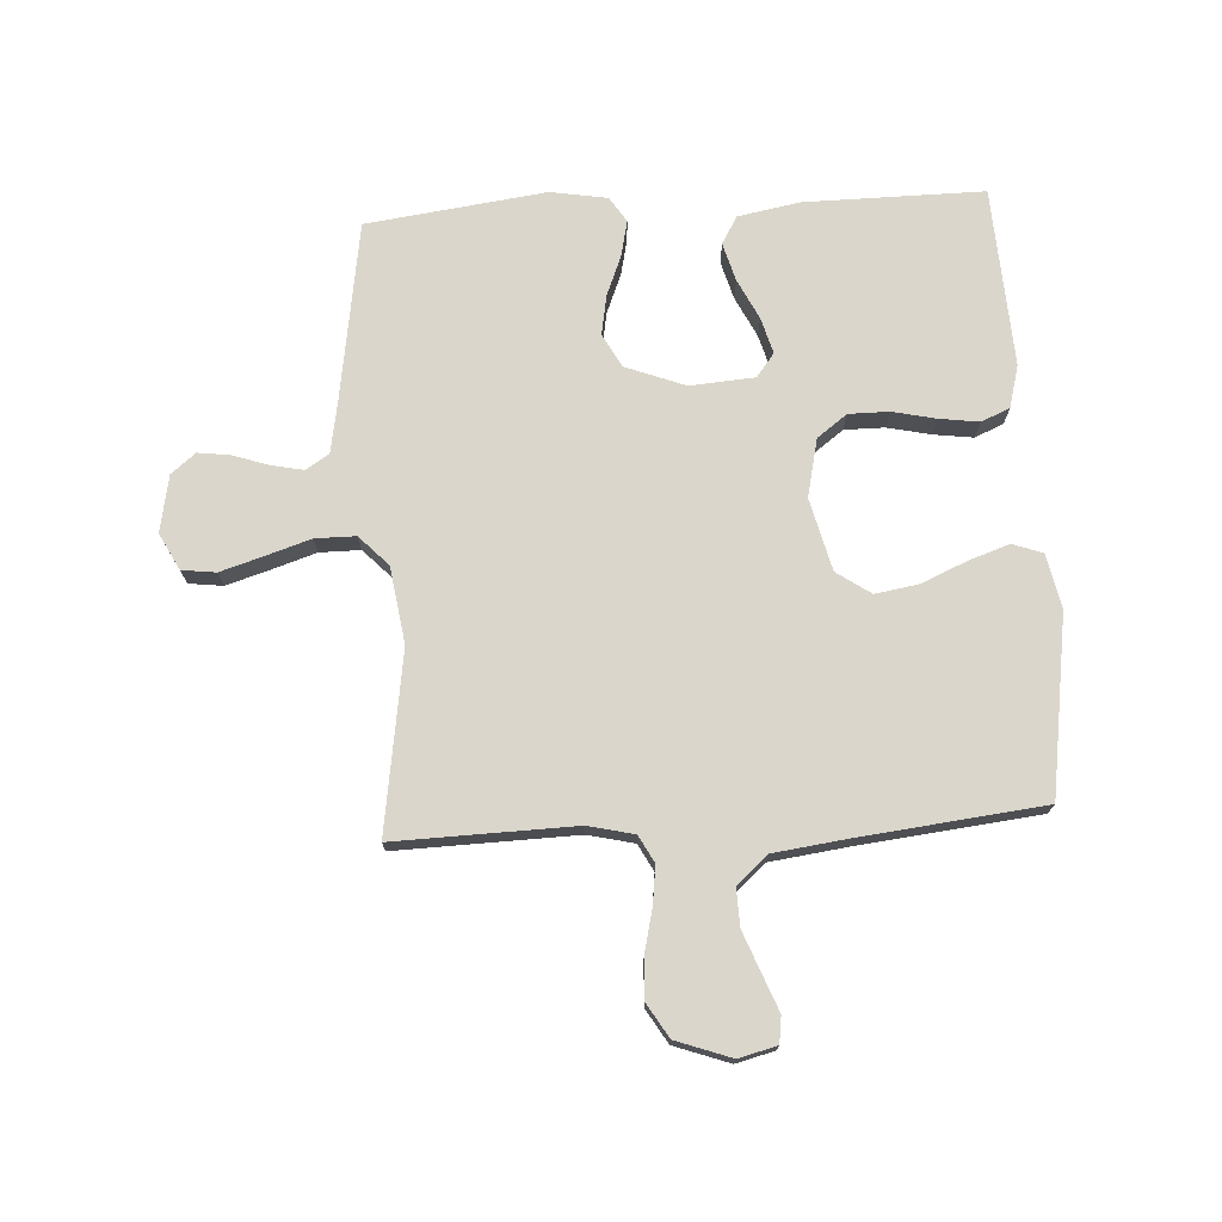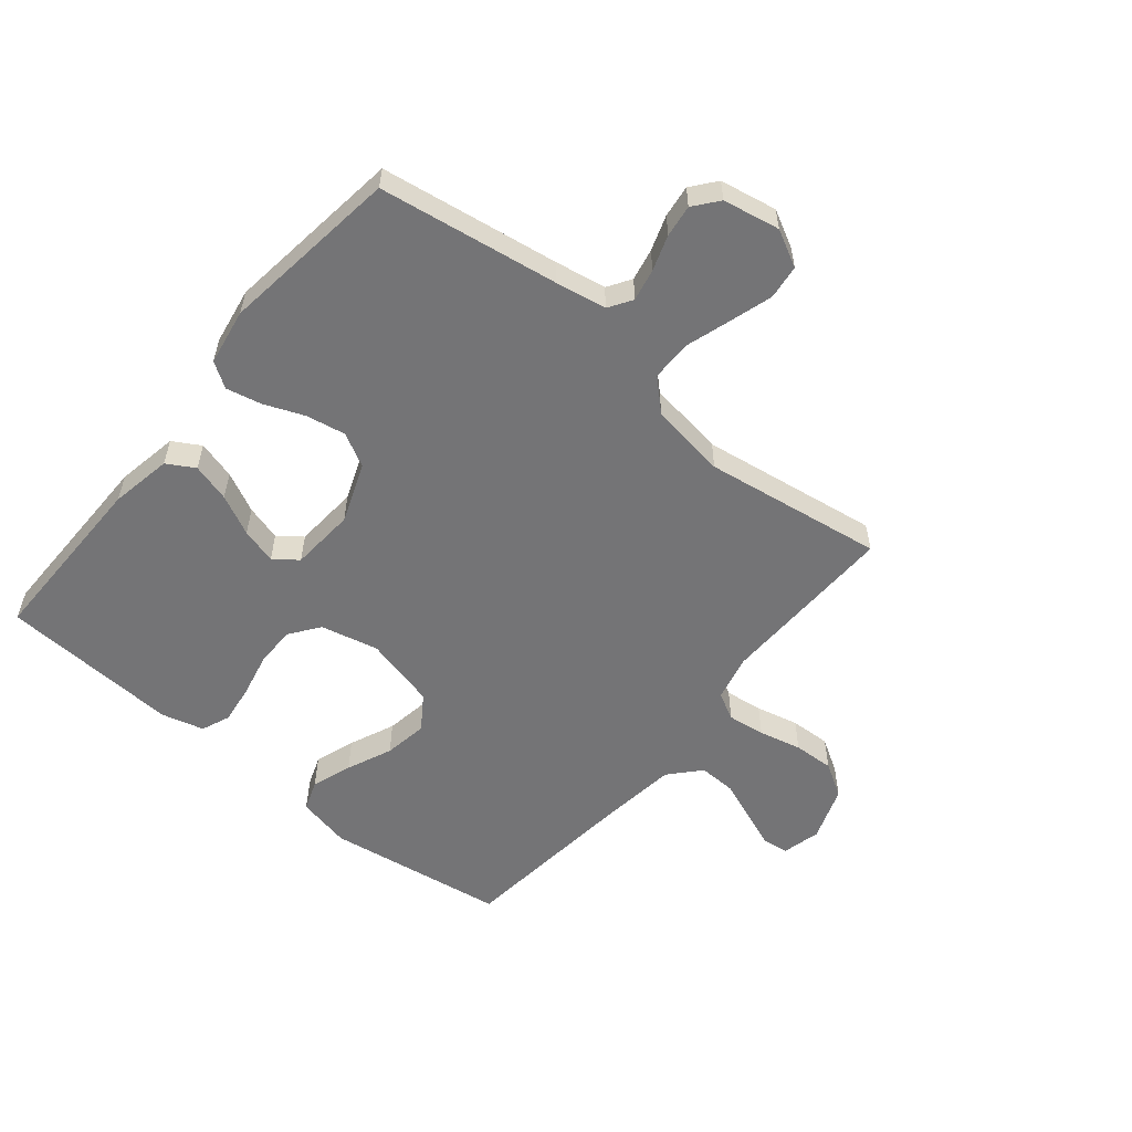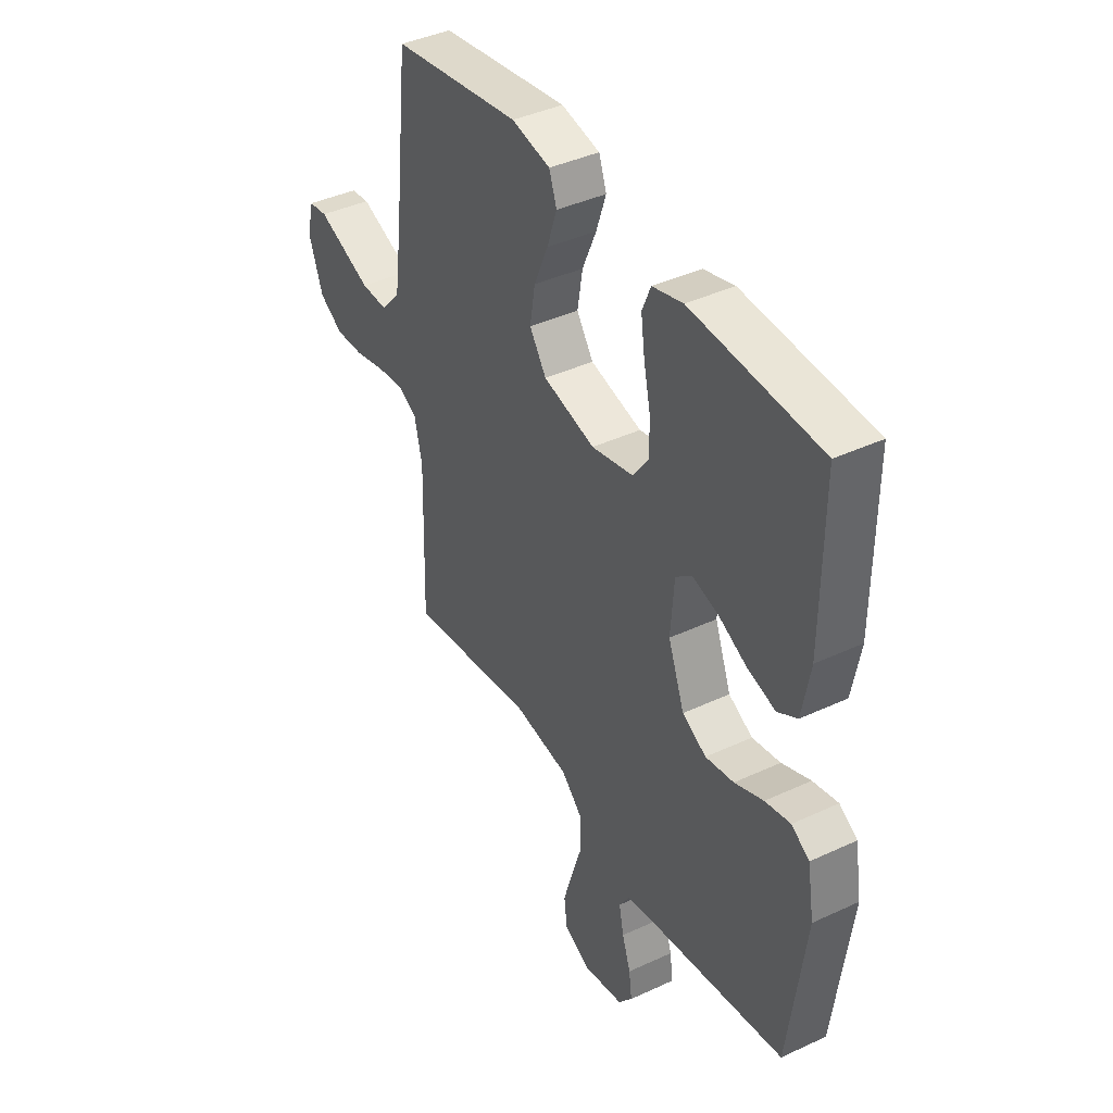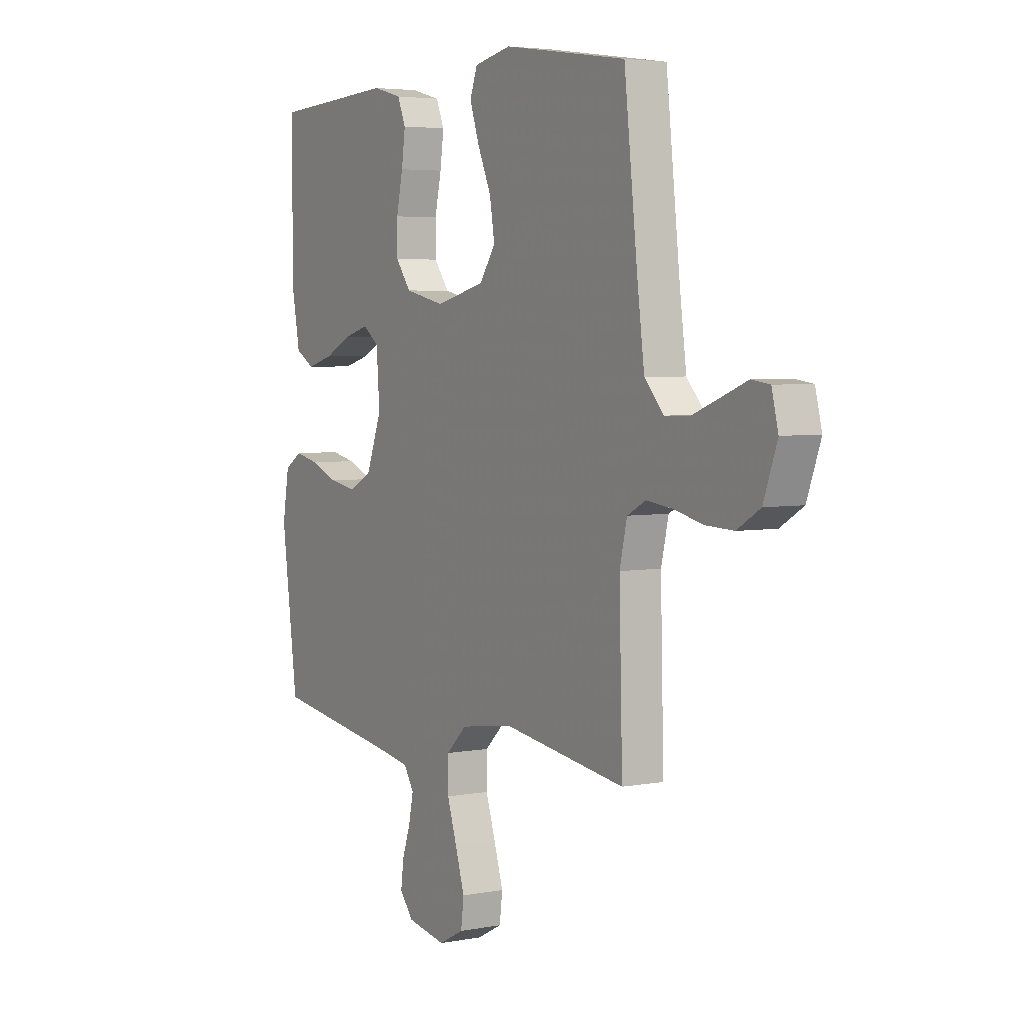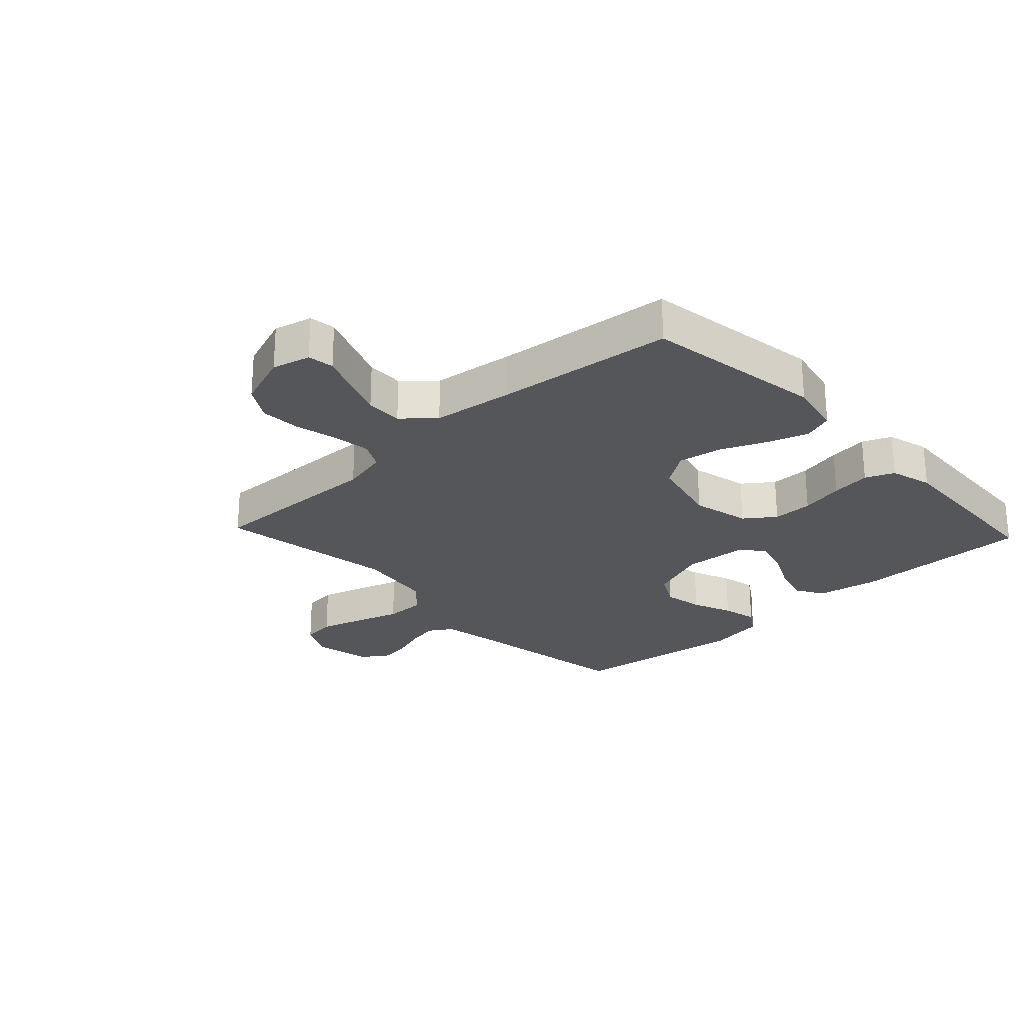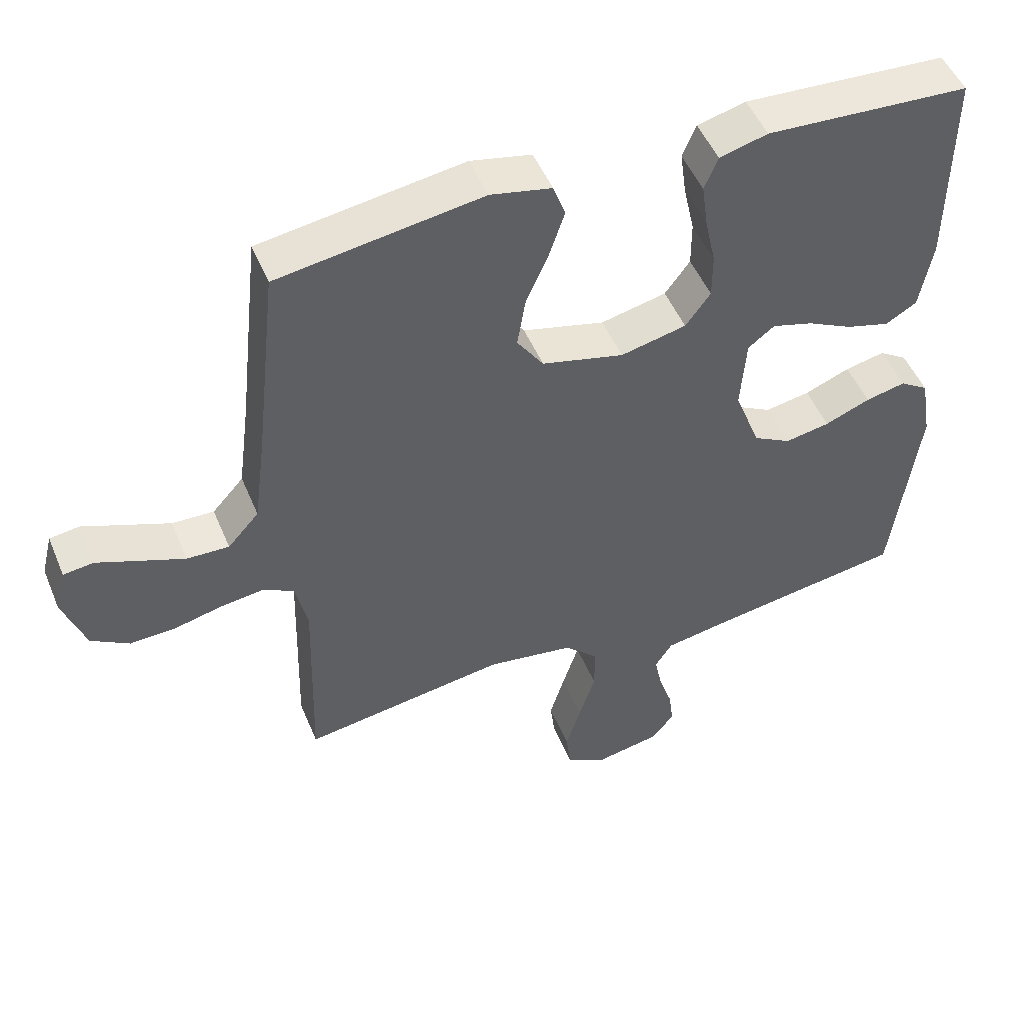
<metadata>
{"format":"obj","ext":"obj","renderer":"f3d","projection":"perspective","resolution":1024,"background":"white","views":[{"elev":73.6,"azim":-93.3,"up":"+Y"},{"elev":-56.3,"azim":140.5,"up":"+Y"},{"elev":40.7,"azim":60.3,"up":"+Z"},{"elev":4.2,"azim":-121.8,"up":"+Z"},{"elev":-25.3,"azim":-46.8,"up":"+Y"},{"elev":49.6,"azim":-22.1,"up":"+Z"}]}
</metadata>
<code>
v -0.5 0.07 0.5
v -0.2 0.07 0.545
v -0.11 0.07 0.526
v -0.092 0.07 0.476
v -0.115 0.07 0.408
v -0.148 0.07 0.332
v -0.16 0.07 0.259
v -0.121 0.07 0.202
v 0 0.07 0.172
v 0.097 0.07 0.194
v 0.134 0.07 0.244
v 0.134 0.07 0.311
v 0.118 0.07 0.384
v 0.109 0.07 0.45
v 0.129 0.07 0.498
v 0.2 0.07 0.517
v 0.5 0.07 0.5
v 0.498 0.07 0.2
v 0.479 0.07 0.097
v 0.433 0.07 0.07
v 0.369 0.07 0.088
v 0.302 0.07 0.121
v 0.242 0.07 0.138
v 0.203 0.07 0.108
v 0.195 0.07 0
v 0.233 0.07 -0.1
v 0.289 0.07 -0.13
v 0.355 0.07 -0.118
v 0.422 0.07 -0.091
v 0.481 0.07 -0.078
v 0.523 0.07 -0.105
v 0.539 0.07 -0.2
v 0.5 0.07 -0.5
v 0.2 0.07 -0.546
v 0.115 0.07 -0.561
v 0.09 0.07 -0.6
v 0.101 0.07 -0.654
v 0.121 0.07 -0.713
v 0.128 0.07 -0.767
v 0.095 0.07 -0.808
v 0 0.07 -0.826
v -0.061 0.07 -0.794
v -0.068 0.07 -0.737
v -0.046 0.07 -0.665
v -0.022 0.07 -0.59
v -0.022 0.07 -0.522
v -0.072 0.07 -0.474
v -0.2 0.07 -0.455
v -0.5 0.07 -0.5
v -0.492 0.07 -0.2
v -0.51 0.07 -0.122
v -0.555 0.07 -0.098
v -0.618 0.07 -0.106
v -0.689 0.07 -0.123
v -0.757 0.07 -0.126
v -0.813 0.07 -0.092
v -0.846 0.07 0
v -0.83 0.07 0.064
v -0.786 0.07 0.07
v -0.725 0.07 0.046
v -0.658 0.07 0.02
v -0.596 0.07 0.018
v -0.55 0.07 0.069
v -0.533 0.07 0.2
v -0.5 0 0.5
v -0.2 0 0.545
v -0.11 0 0.526
v -0.092 0 0.476
v -0.115 0 0.408
v -0.148 0 0.332
v -0.16 0 0.259
v -0.121 0 0.202
v 0 0 0.172
v 0.097 0 0.194
v 0.134 0 0.244
v 0.134 0 0.311
v 0.118 0 0.384
v 0.109 0 0.45
v 0.129 0 0.498
v 0.2 0 0.517
v 0.5 0 0.5
v 0.498 0 0.2
v 0.479 0 0.097
v 0.433 0 0.07
v 0.369 0 0.088
v 0.302 0 0.121
v 0.242 0 0.138
v 0.203 0 0.108
v 0.195 0 0
v 0.233 0 -0.1
v 0.289 0 -0.13
v 0.355 0 -0.118
v 0.422 0 -0.091
v 0.481 0 -0.078
v 0.523 0 -0.105
v 0.539 0 -0.2
v 0.5 0 -0.5
v 0.2 0 -0.546
v 0.115 0 -0.561
v 0.09 0 -0.6
v 0.101 0 -0.654
v 0.121 0 -0.713
v 0.128 0 -0.767
v 0.095 0 -0.808
v 0 0 -0.826
v -0.061 0 -0.794
v -0.068 0 -0.737
v -0.046 0 -0.665
v -0.022 0 -0.59
v -0.022 0 -0.522
v -0.072 0 -0.474
v -0.2 0 -0.455
v -0.5 0 -0.5
v -0.492 0 -0.2
v -0.51 0 -0.122
v -0.555 0 -0.098
v -0.618 0 -0.106
v -0.689 0 -0.123
v -0.757 0 -0.126
v -0.813 0 -0.092
v -0.846 0 0
v -0.83 0 0.064
v -0.786 0 0.07
v -0.725 0 0.046
v -0.658 0 0.02
v -0.596 0 0.018
v -0.55 0 0.069
v -0.533 0 0.2
f 57 58 59 60
f 57 60 61
f 56 57 61 62
f 53 54 55 56
f 52 53 56 62
f 48 49 50
f 47 48 50 51
f 42 43 44 45
f 40 41 42 45
f 40 45 46
f 37 38 39 40
f 36 37 40 46
f 35 36 46 47
f 31 32 33 34
f 28 29 30 31
f 27 28 31 34
f 26 27 34 35
f 19 20 21 22
f 19 22 23
f 18 19 23
f 17 18 23
f 16 17 23 24
f 12 13 14 15
f 12 15 16 24
f 3 4 5 6
f 1 2 3 6
f 64 1 6 7
f 63 64 7 8
f 51 52 62 63
f 51 63 8 9
f 47 51 9 10
f 25 26 35 47
f 25 47 10 11
f 11 12 24 25
f 124 123 122 121
f 125 124 121
f 126 125 121 120
f 120 119 118 117
f 126 120 117 116
f 114 113 112
f 115 114 112 111
f 109 108 107 106
f 109 106 105 104
f 110 109 104
f 104 103 102 101
f 110 104 101 100
f 111 110 100 99
f 98 97 96 95
f 95 94 93 92
f 98 95 92 91
f 99 98 91 90
f 86 85 84 83
f 87 86 83
f 87 83 82
f 87 82 81
f 88 87 81 80
f 79 78 77 76
f 88 80 79 76
f 70 69 68 67
f 70 67 66 65
f 71 70 65 128
f 72 71 128 127
f 127 126 116 115
f 73 72 127 115
f 74 73 115 111
f 111 99 90 89
f 75 74 111 89
f 89 88 76 75
f 1 65 66 2
f 2 66 67 3
f 3 67 68 4
f 4 68 69 5
f 5 69 70 6
f 6 70 71 7
f 7 71 72 8
f 8 72 73 9
f 9 73 74 10
f 10 74 75 11
f 11 75 76 12
f 12 76 77 13
f 13 77 78 14
f 14 78 79 15
f 15 79 80 16
f 16 80 81 17
f 17 81 82 18
f 18 82 83 19
f 19 83 84 20
f 20 84 85 21
f 21 85 86 22
f 22 86 87 23
f 23 87 88 24
f 24 88 89 25
f 25 89 90 26
f 26 90 91 27
f 27 91 92 28
f 28 92 93 29
f 29 93 94 30
f 30 94 95 31
f 31 95 96 32
f 32 96 97 33
f 33 97 98 34
f 34 98 99 35
f 35 99 100 36
f 36 100 101 37
f 37 101 102 38
f 38 102 103 39
f 39 103 104 40
f 40 104 105 41
f 41 105 106 42
f 42 106 107 43
f 43 107 108 44
f 44 108 109 45
f 45 109 110 46
f 46 110 111 47
f 47 111 112 48
f 48 112 113 49
f 49 113 114 50
f 50 114 115 51
f 51 115 116 52
f 52 116 117 53
f 53 117 118 54
f 54 118 119 55
f 55 119 120 56
f 56 120 121 57
f 57 121 122 58
f 58 122 123 59
f 59 123 124 60
f 60 124 125 61
f 61 125 126 62
f 62 126 127 63
f 63 127 128 64
f 64 128 65 1

</code>
